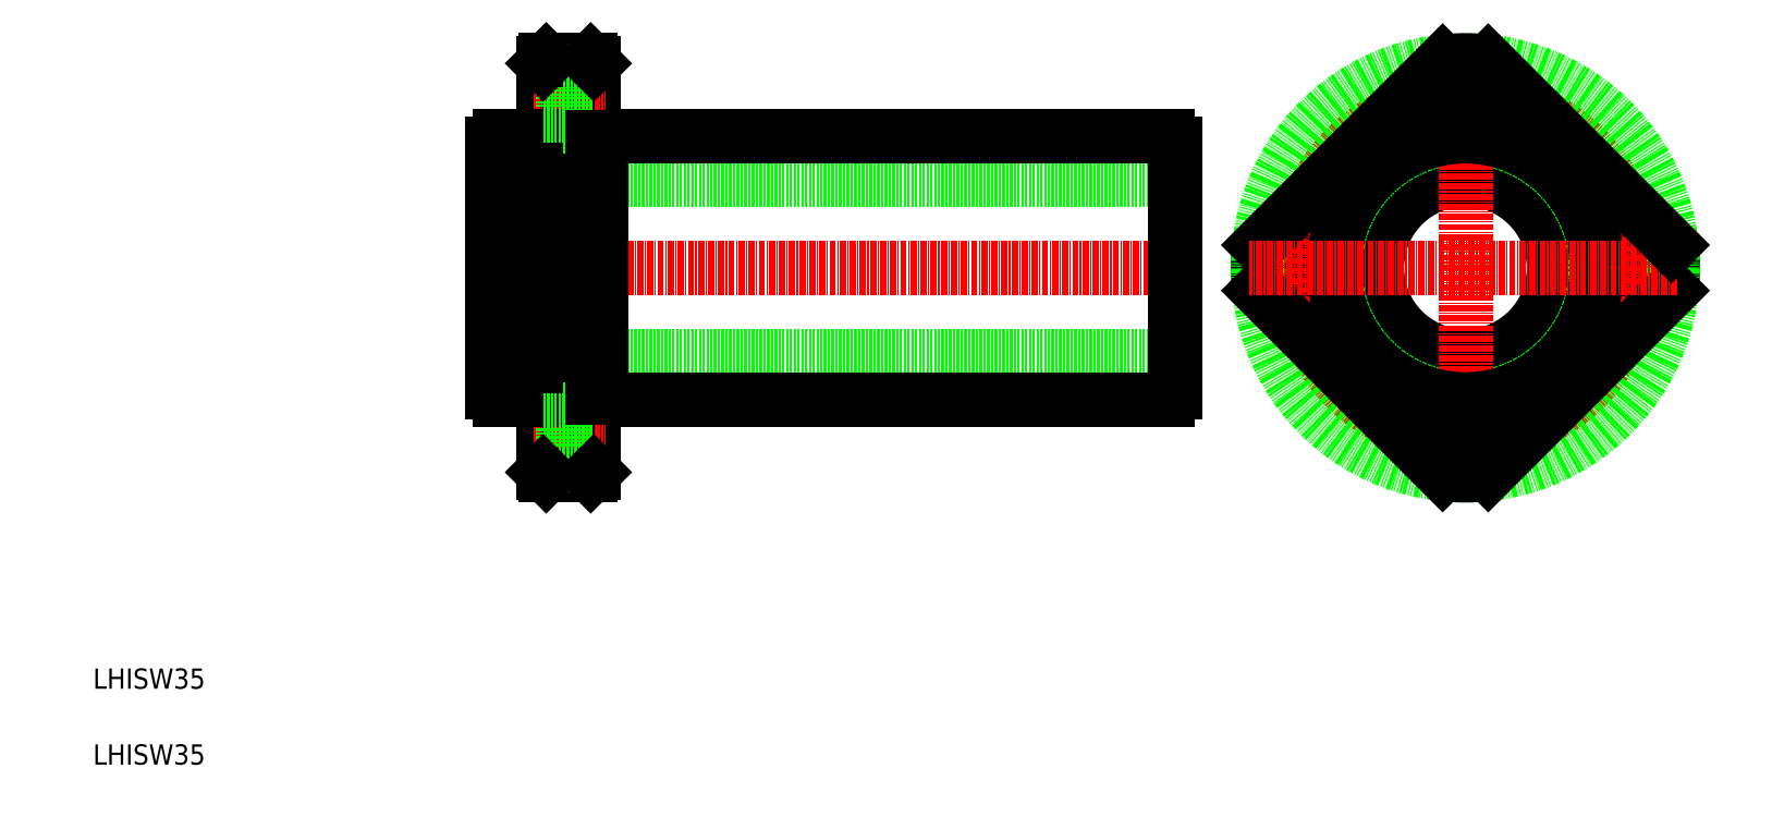
<metadata>
{"format":"dxf","ext":"dxf","renderer":"ezdxf+matplotlib","layout":"modelspace","background":"white","min_lineweight":24,"dpi":150}
</metadata>
<code>
0
SECTION
2
ENTITIES
0
LINE
8
0
10
224
20
125.7
30
0
11
88.99
21
125.7
31
0
0
LINE
8
0
10
110.5
20
134.2
30
0
11
222.5
21
134.2
31
0
0
LINE
8
0
10
224
20
90.69
30
0
11
88.99
21
90.69
31
0
0
LINE
8
0
10
110.5
20
82.19
30
0
11
222.5
21
82.19
31
0
0
LINE
8
CENTER
10
226.8
20
108.2
30
0
11
84.09
21
108.2
31
0
0
LINE
8
0
10
98.99
20
67.79
30
0
11
98.99
21
148.6
31
0
0
LINE
8
0
10
109
20
67.79
30
0
11
109
21
148.6
31
0
0
LINE
8
0
10
88.99
20
83.68
30
0
11
88.99
21
132.7
31
0
0
LINE
8
0
10
97.49
20
134.2
30
0
11
97.49
21
82.19
31
0
0
LINE
8
0
10
110.5
20
82.19
30
0
11
110.5
21
134.2
31
0
0
TEXT
8
0
10
10
20
10
30
0
40
4
1
LHISW35
0
TEXT
8
0
10
10
20
25
30
0
40
4
1
LHISW35
0
LINE
8
CENTER
10
97.07
20
74.69
30
0
11
111.3
21
74.69
31
0
0
LINE
8
0
10
102.9
20
69.19
30
0
11
102.9
21
80.19
31
0
0
LINE
8
0
10
99.59
20
67.19
30
0
11
108.4
21
67.19
31
0
0
LINE
8
0
10
102.9
20
69.19
30
0
11
109
21
69.19
31
0
0
LINE
8
0
10
98.99
20
71.39
30
0
11
102.9
21
71.39
31
0
0
LINE
8
0
10
98.99
20
82.44
30
0
11
97.49
21
82.44
31
0
0
LINE
8
0
10
90.49
20
82.19
30
0
11
97.49
21
82.19
31
0
0
ARC
8
0
10
91.34
20
84.54
30
0
40
2.5
50
199.9
51
250.1
0
LINE
8
0
10
102.9
20
80.19
30
0
11
109
21
80.19
31
0
0
LINE
8
0
10
98.99
20
77.99
30
0
11
102.9
21
77.99
31
0
0
LINE
8
0
10
109
20
82.44
30
0
11
110.5
21
82.44
31
0
0
LINE
8
CENTER
10
97.07
20
141.7
30
0
11
111.3
21
141.7
31
0
0
LINE
8
0
10
102.9
20
147.2
30
0
11
102.9
21
136.2
31
0
0
LINE
8
0
10
98.99
20
133.9
30
0
11
97.49
21
133.9
31
0
0
LINE
8
0
10
90.49
20
134.2
30
0
11
97.49
21
134.2
31
0
0
ARC
8
0
10
91.34
20
131.8
30
0
40
2.5
50
109.9
51
160.1
0
LINE
8
0
10
102.9
20
136.2
30
0
11
109
21
136.2
31
0
0
LINE
8
0
10
109
20
133.9
30
0
11
110.5
21
133.9
31
0
0
LINE
8
0
10
98.99
20
138.4
30
0
11
102.9
21
138.4
31
0
0
LINE
8
0
10
98.99
20
145
30
0
11
102.9
21
145
31
0
0
LINE
8
0
10
99.59
20
149.2
30
0
11
108.4
21
149.2
31
0
0
LINE
8
0
10
102.9
20
147.2
30
0
11
109
21
147.2
31
0
0
LINE
8
0
10
224
20
83.68
30
0
11
224
21
132.7
31
0
0
CIRCLE
8
0
10
314.6
20
108.2
30
0
40
3.3
0
ARC
8
0
10
281.3
20
108.2
30
0
40
41
50
353.7
51
6.305
0
CIRCLE
8
0
10
314.6
20
108.2
30
0
40
5.5
0
CIRCLE
8
0
10
247.8
20
108.2
30
0
40
5.5
0
CIRCLE
8
0
10
247.8
20
108.2
30
0
40
3.3
0
ARC
8
0
10
281.3
20
108.2
30
0
40
41
50
173.7
51
186.3
0
CIRCLE
8
0
10
281.3
20
108.2
30
0
40
17.5
0
CIRCLE
8
0
10
281.3
20
108.2
30
0
40
25.75
0
CIRCLE
8
CENTER
10
281.3
20
108.2
30
0
40
33.5
0
LINE
8
CENTER
10
281.3
20
150.8
30
0
11
281.3
21
65.95
31
0
0
CIRCLE
8
0
10
281.3
20
108.2
30
0
40
26
0
CIRCLE
8
0
10
281.3
20
108.2
30
0
40
41
0
LINE
8
0
10
276.8
20
67.44
30
0
11
240.6
21
103.7
31
0
0
ARC
8
0
10
221.6
20
84.54
30
0
40
2.5
50
289.9
51
340.1
0
LINE
8
0
10
285.8
20
67.44
30
0
11
322.1
21
103.7
31
0
0
CIRCLE
8
0
10
281.3
20
74.89
30
0
40
3.3
0
CIRCLE
8
0
10
281.3
20
74.89
30
0
40
5.5
0
ARC
8
0
10
281.3
20
108.2
30
0
40
41
50
263.7
51
276.3
0
LINE
8
0
10
276.8
20
148.9
30
0
11
240.6
21
112.7
31
0
0
LINE
8
CENTER
10
323.2
20
108.2
30
0
11
238.5
21
108.2
31
0
0
ARC
8
0
10
221.6
20
131.8
30
0
40
2.5
50
19.95
51
70.05
0
LINE
8
0
10
322.1
20
112.7
30
0
11
285.8
21
148.9
31
0
0
CIRCLE
8
0
10
281.3
20
141.7
30
0
40
5.5
0
CIRCLE
8
0
10
281.3
20
141.7
30
0
40
3.3
0
ARC
8
0
10
281.3
20
108.2
30
0
40
41
50
83.69
51
96.31
0
LINE
8
0
10
99.59
20
149.2
30
0
11
98.99
21
148.6
31
0
0
LINE
8
0
10
108.4
20
149.2
30
0
11
109
21
148.6
31
0
0
LINE
8
0
10
98.99
20
67.79
30
0
11
99.59
21
67.19
31
0
0
LINE
8
0
10
108.4
20
67.19
30
0
11
109
21
67.79
31
0
0
ENDSEC
0
EOF

</code>
